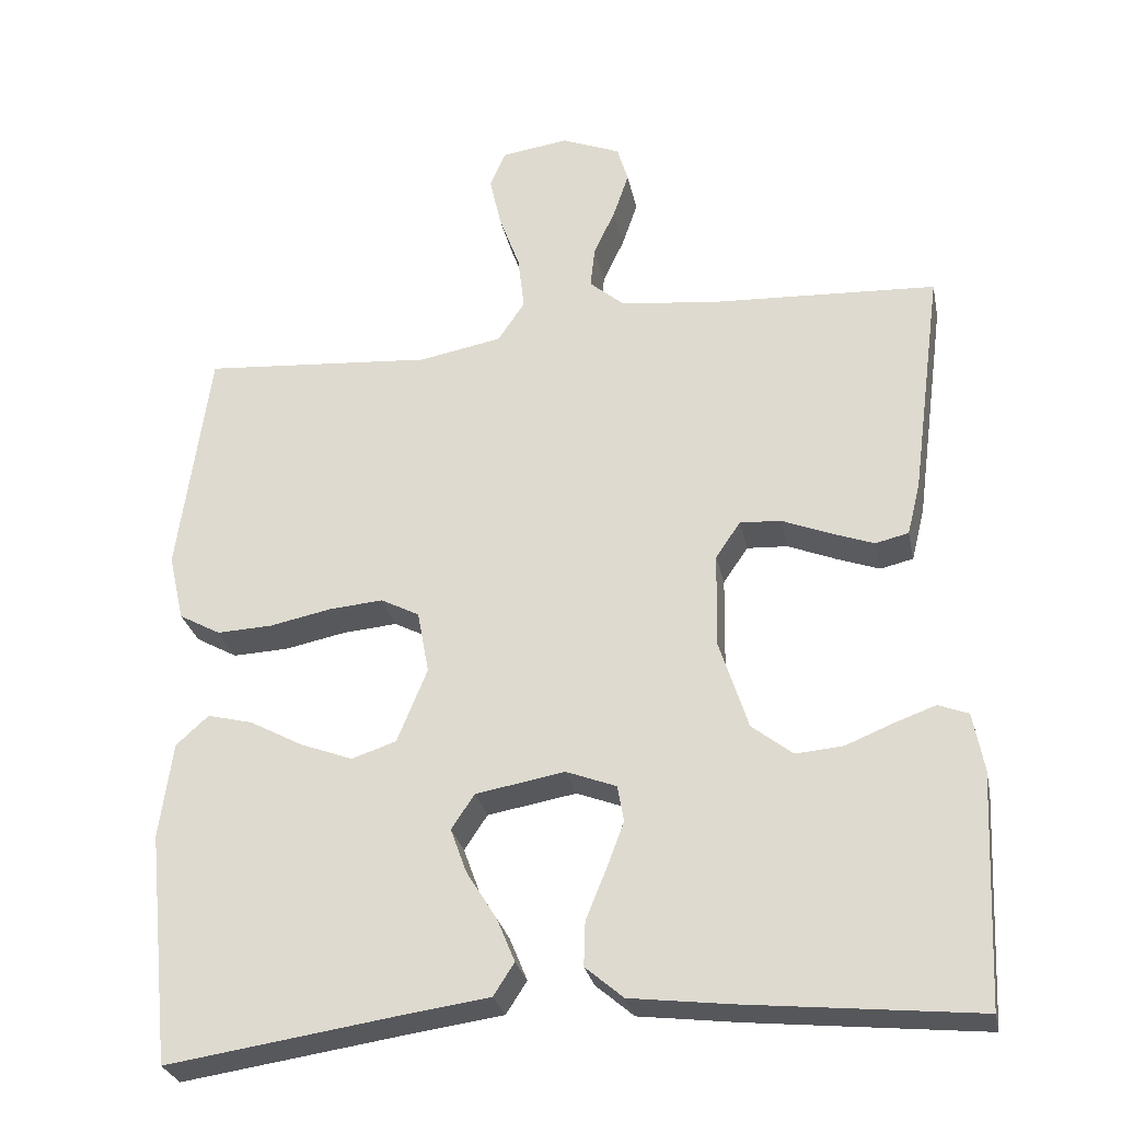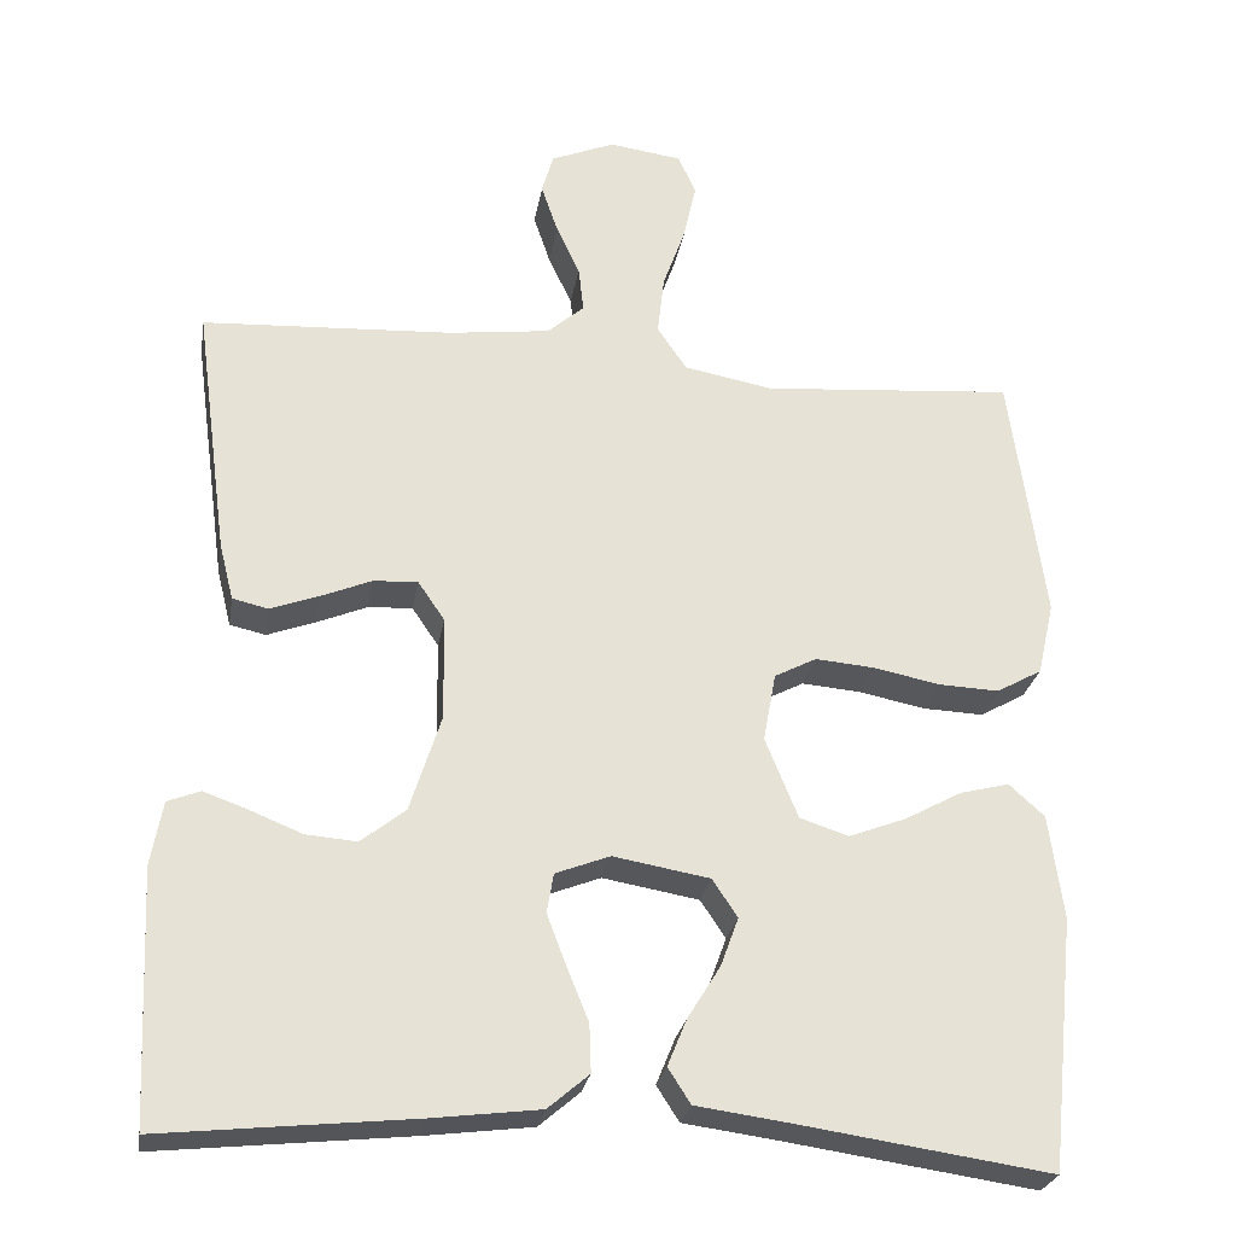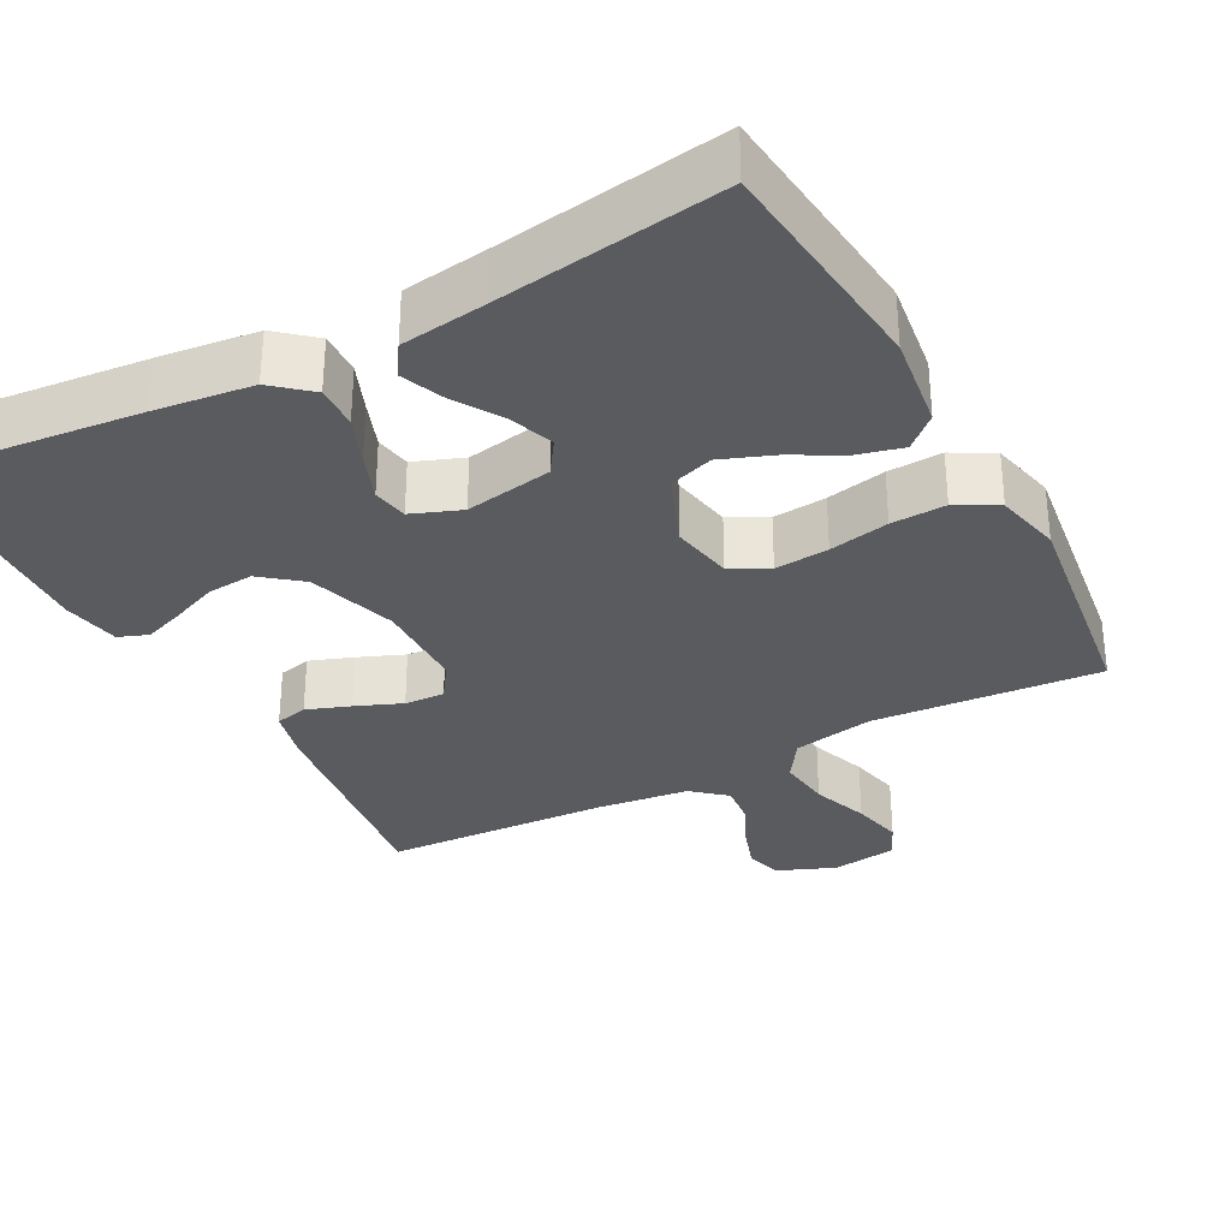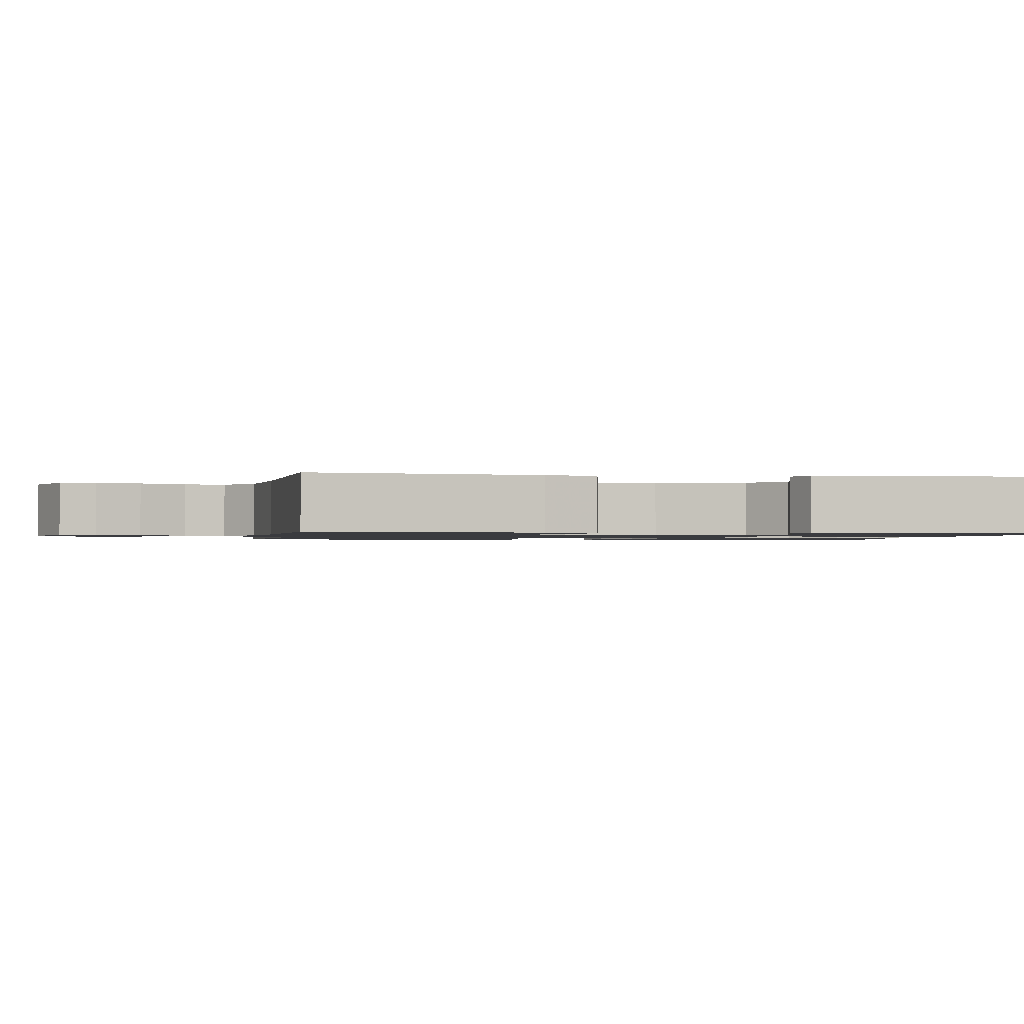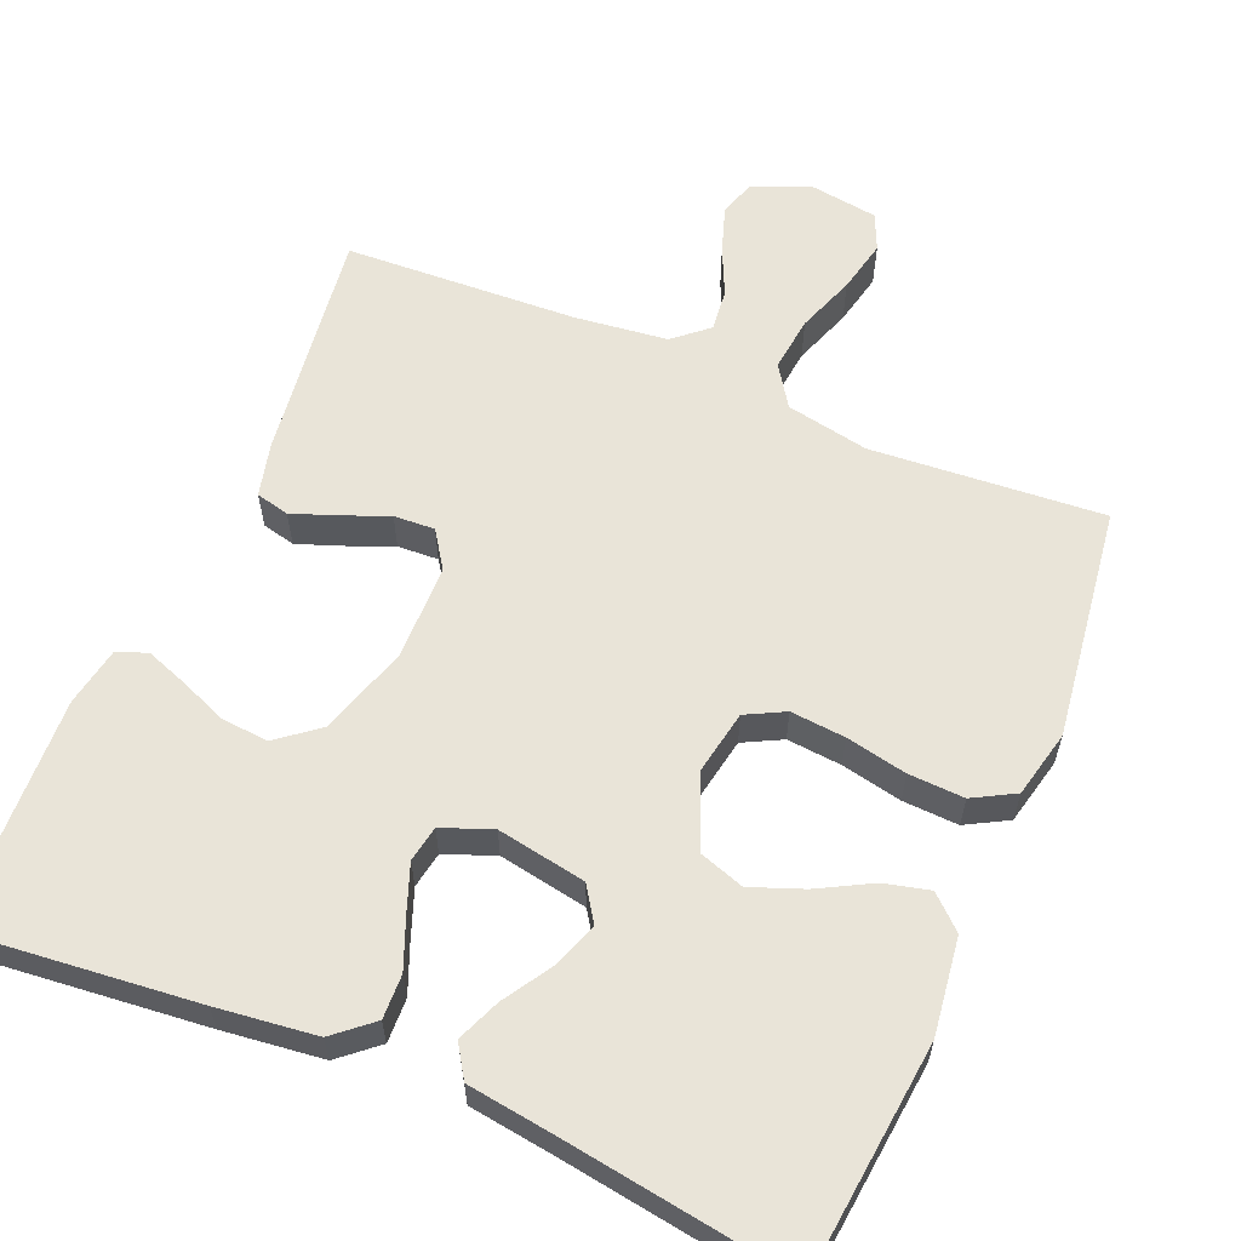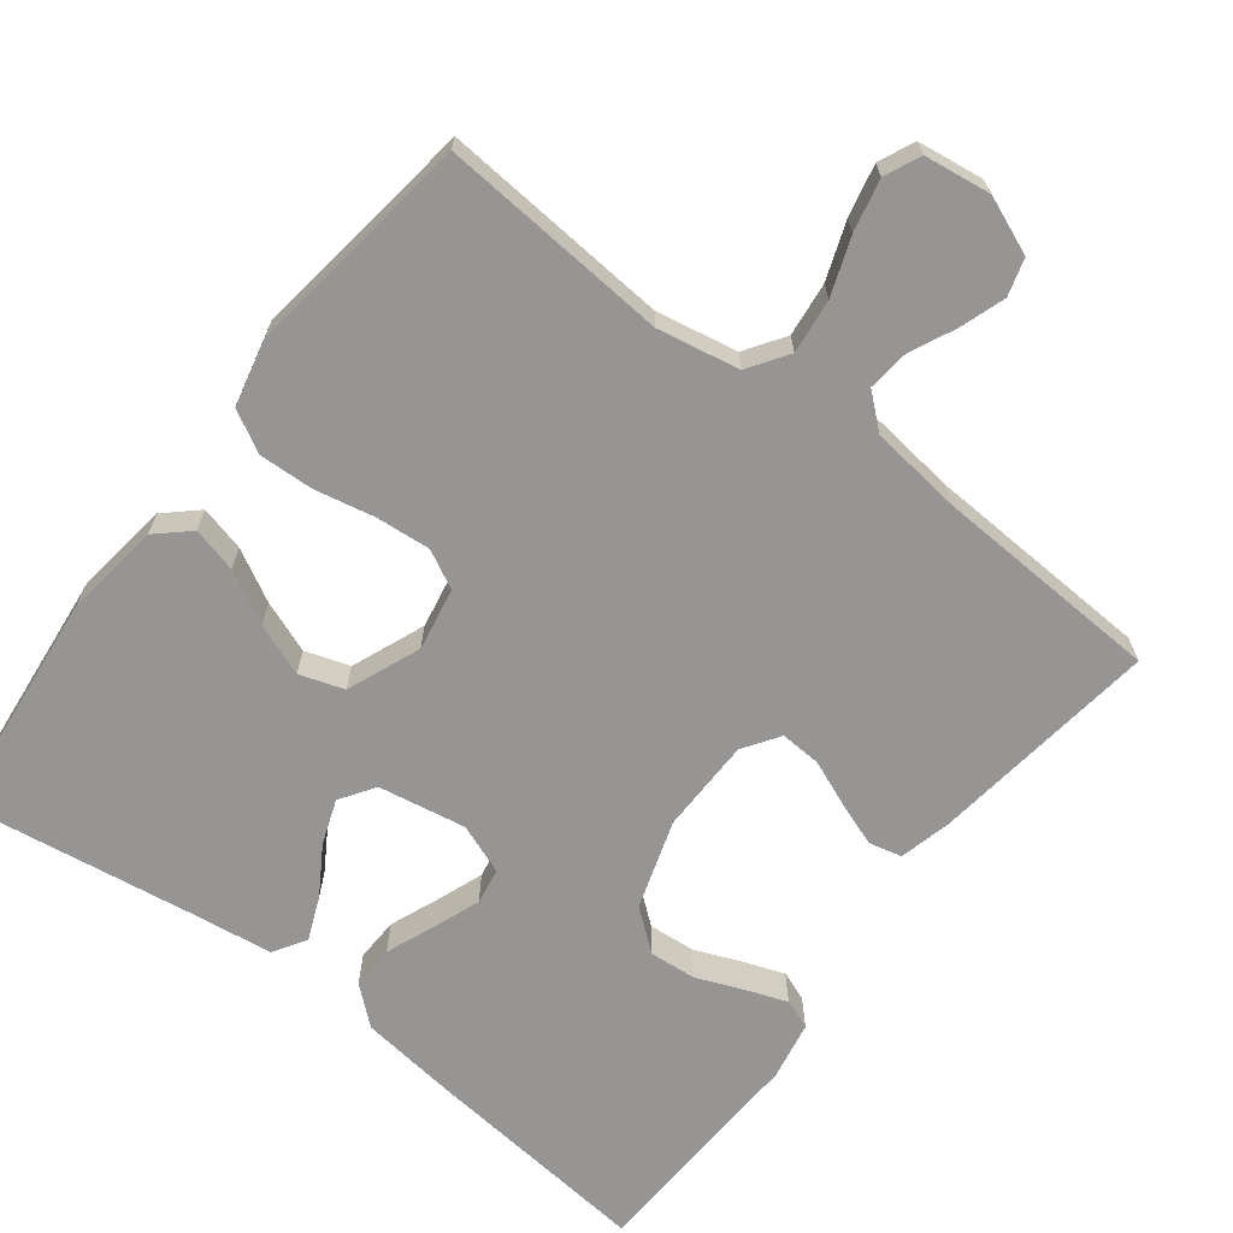
<metadata>
{"format":"obj","ext":"obj","renderer":"f3d","projection":"perspective","resolution":1024,"background":"white","views":[{"elev":-28.3,"azim":11.6,"up":"+Z"},{"elev":-26.2,"azim":170.6,"up":"+Z"},{"elev":-32.1,"azim":-151.8,"up":"+Y"},{"elev":-1.2,"azim":80.4,"up":"+Y"},{"elev":60.5,"azim":-157.0,"up":"+Y"},{"elev":-67.6,"azim":-37.4,"up":"+Y"}]}
</metadata>
<code>
v -0.5 0.07 -0.5
v -0.531 0.07 -0.2
v -0.514 0.07 -0.075
v -0.472 0.07 -0.037
v -0.413 0.07 -0.052
v -0.345 0.07 -0.089
v -0.277 0.07 -0.115
v -0.219 0.07 -0.096
v -0.18 0.07 0
v -0.195 0.07 0.082
v -0.245 0.07 0.108
v -0.316 0.07 0.102
v -0.395 0.07 0.086
v -0.467 0.07 0.083
v -0.521 0.07 0.113
v -0.541 0.07 0.2
v -0.5 0.07 0.5
v -0.2 0.07 0.476
v -0.093 0.07 0.496
v -0.058 0.07 0.548
v -0.066 0.07 0.619
v -0.093 0.07 0.694
v -0.108 0.07 0.762
v -0.087 0.07 0.809
v 0 0.07 0.821
v 0.076 0.07 0.79
v 0.09 0.07 0.742
v 0.07 0.07 0.683
v 0.042 0.07 0.623
v 0.036 0.07 0.569
v 0.08 0.07 0.531
v 0.2 0.07 0.516
v 0.5 0.07 0.5
v 0.46 0.07 0.2
v 0.443 0.07 0.132
v 0.4 0.07 0.122
v 0.343 0.07 0.143
v 0.282 0.07 0.168
v 0.229 0.07 0.171
v 0.197 0.07 0.124
v 0.195 0.07 0
v 0.232 0.07 -0.116
v 0.285 0.07 -0.158
v 0.346 0.07 -0.153
v 0.408 0.07 -0.128
v 0.461 0.07 -0.109
v 0.5 0.07 -0.124
v 0.514 0.07 -0.2
v 0.5 0.07 -0.5
v 0.2 0.07 -0.469
v 0.071 0.07 -0.453
v 0.022 0.07 -0.411
v 0.024 0.07 -0.354
v 0.05 0.07 -0.29
v 0.073 0.07 -0.229
v 0.065 0.07 -0.182
v 0 0.07 -0.157
v -0.115 0.07 -0.177
v -0.145 0.07 -0.222
v -0.124 0.07 -0.28
v -0.085 0.07 -0.343
v -0.062 0.07 -0.399
v -0.089 0.07 -0.441
v -0.2 0.07 -0.456
v -0.5 0 -0.5
v -0.531 0 -0.2
v -0.514 0 -0.075
v -0.472 0 -0.037
v -0.413 0 -0.052
v -0.345 0 -0.089
v -0.277 0 -0.115
v -0.219 0 -0.096
v -0.18 0 0
v -0.195 0 0.082
v -0.245 0 0.108
v -0.316 0 0.102
v -0.395 0 0.086
v -0.467 0 0.083
v -0.521 0 0.113
v -0.541 0 0.2
v -0.5 0 0.5
v -0.2 0 0.476
v -0.093 0 0.496
v -0.058 0 0.548
v -0.066 0 0.619
v -0.093 0 0.694
v -0.108 0 0.762
v -0.087 0 0.809
v 0 0 0.821
v 0.076 0 0.79
v 0.09 0 0.742
v 0.07 0 0.683
v 0.042 0 0.623
v 0.036 0 0.569
v 0.08 0 0.531
v 0.2 0 0.516
v 0.5 0 0.5
v 0.46 0 0.2
v 0.443 0 0.132
v 0.4 0 0.122
v 0.343 0 0.143
v 0.282 0 0.168
v 0.229 0 0.171
v 0.197 0 0.124
v 0.195 0 0
v 0.232 0 -0.116
v 0.285 0 -0.158
v 0.346 0 -0.153
v 0.408 0 -0.128
v 0.461 0 -0.109
v 0.5 0 -0.124
v 0.514 0 -0.2
v 0.5 0 -0.5
v 0.2 0 -0.469
v 0.071 0 -0.453
v 0.022 0 -0.411
v 0.024 0 -0.354
v 0.05 0 -0.29
v 0.073 0 -0.229
v 0.065 0 -0.182
v 0 0 -0.157
v -0.115 0 -0.177
v -0.145 0 -0.222
v -0.124 0 -0.28
v -0.085 0 -0.343
v -0.062 0 -0.399
v -0.089 0 -0.441
v -0.2 0 -0.456
f 62 63 64
f 61 62 64
f 60 61 64
f 4 5 6
f 3 4 6
f 2 3 6
f 1 2 6
f 64 1 6
f 60 64 6
f 59 60 6
f 58 59 6 7
f 57 58 7 8
f 52 53 54
f 51 52 54
f 50 51 54
f 49 50 54
f 48 49 54
f 47 48 54
f 46 47 54
f 45 46 54
f 44 45 54
f 43 44 54 55
f 42 43 55 56
f 36 37 38
f 35 36 38
f 34 35 38
f 33 34 38
f 32 33 38
f 31 32 38 39
f 30 31 39 40
f 27 28 29
f 26 27 29
f 25 26 29
f 24 25 29
f 23 24 29
f 22 23 29
f 21 22 29
f 20 21 29 30
f 30 40 41
f 20 30 41
f 19 20 41
f 16 17 18
f 15 16 18
f 14 15 18
f 13 14 18
f 12 13 18
f 11 12 18 19
f 57 8 9
f 57 9 10
f 56 57 10
f 42 56 10
f 19 41 42
f 11 19 42
f 10 11 42
f 128 127 126
f 128 126 125
f 128 125 124
f 70 69 68
f 70 68 67
f 70 67 66
f 70 66 65
f 70 65 128
f 70 128 124
f 70 124 123
f 71 70 123 122
f 72 71 122 121
f 118 117 116
f 118 116 115
f 118 115 114
f 118 114 113
f 118 113 112
f 118 112 111
f 118 111 110
f 118 110 109
f 118 109 108
f 119 118 108 107
f 120 119 107 106
f 102 101 100
f 102 100 99
f 102 99 98
f 102 98 97
f 102 97 96
f 103 102 96 95
f 104 103 95 94
f 93 92 91
f 93 91 90
f 93 90 89
f 93 89 88
f 93 88 87
f 93 87 86
f 93 86 85
f 94 93 85 84
f 105 104 94
f 105 94 84
f 105 84 83
f 82 81 80
f 82 80 79
f 82 79 78
f 82 78 77
f 82 77 76
f 83 82 76 75
f 73 72 121
f 74 73 121
f 74 121 120
f 74 120 106
f 106 105 83
f 106 83 75
f 106 75 74
f 1 65 66 2
f 2 66 67 3
f 3 67 68 4
f 4 68 69 5
f 5 69 70 6
f 6 70 71 7
f 7 71 72 8
f 8 72 73 9
f 9 73 74 10
f 10 74 75 11
f 11 75 76 12
f 12 76 77 13
f 13 77 78 14
f 14 78 79 15
f 15 79 80 16
f 16 80 81 17
f 17 81 82 18
f 18 82 83 19
f 19 83 84 20
f 20 84 85 21
f 21 85 86 22
f 22 86 87 23
f 23 87 88 24
f 24 88 89 25
f 25 89 90 26
f 26 90 91 27
f 27 91 92 28
f 28 92 93 29
f 29 93 94 30
f 30 94 95 31
f 31 95 96 32
f 32 96 97 33
f 33 97 98 34
f 34 98 99 35
f 35 99 100 36
f 36 100 101 37
f 37 101 102 38
f 38 102 103 39
f 39 103 104 40
f 40 104 105 41
f 41 105 106 42
f 42 106 107 43
f 43 107 108 44
f 44 108 109 45
f 45 109 110 46
f 46 110 111 47
f 47 111 112 48
f 48 112 113 49
f 49 113 114 50
f 50 114 115 51
f 51 115 116 52
f 52 116 117 53
f 53 117 118 54
f 54 118 119 55
f 55 119 120 56
f 56 120 121 57
f 57 121 122 58
f 58 122 123 59
f 59 123 124 60
f 60 124 125 61
f 61 125 126 62
f 62 126 127 63
f 63 127 128 64
f 64 128 65 1

</code>
